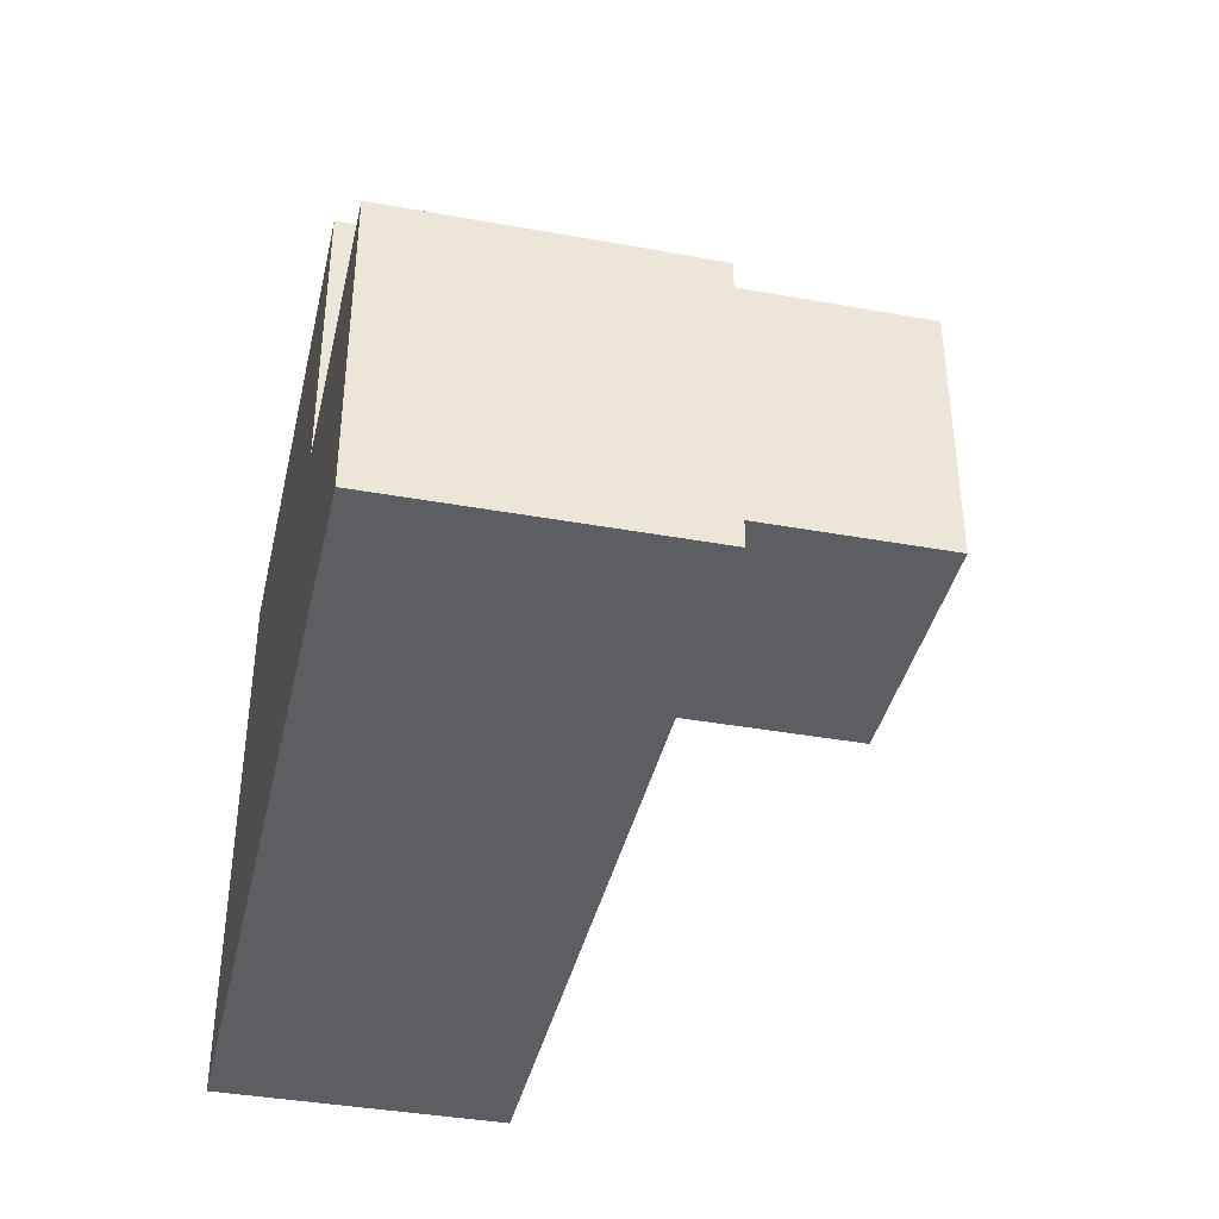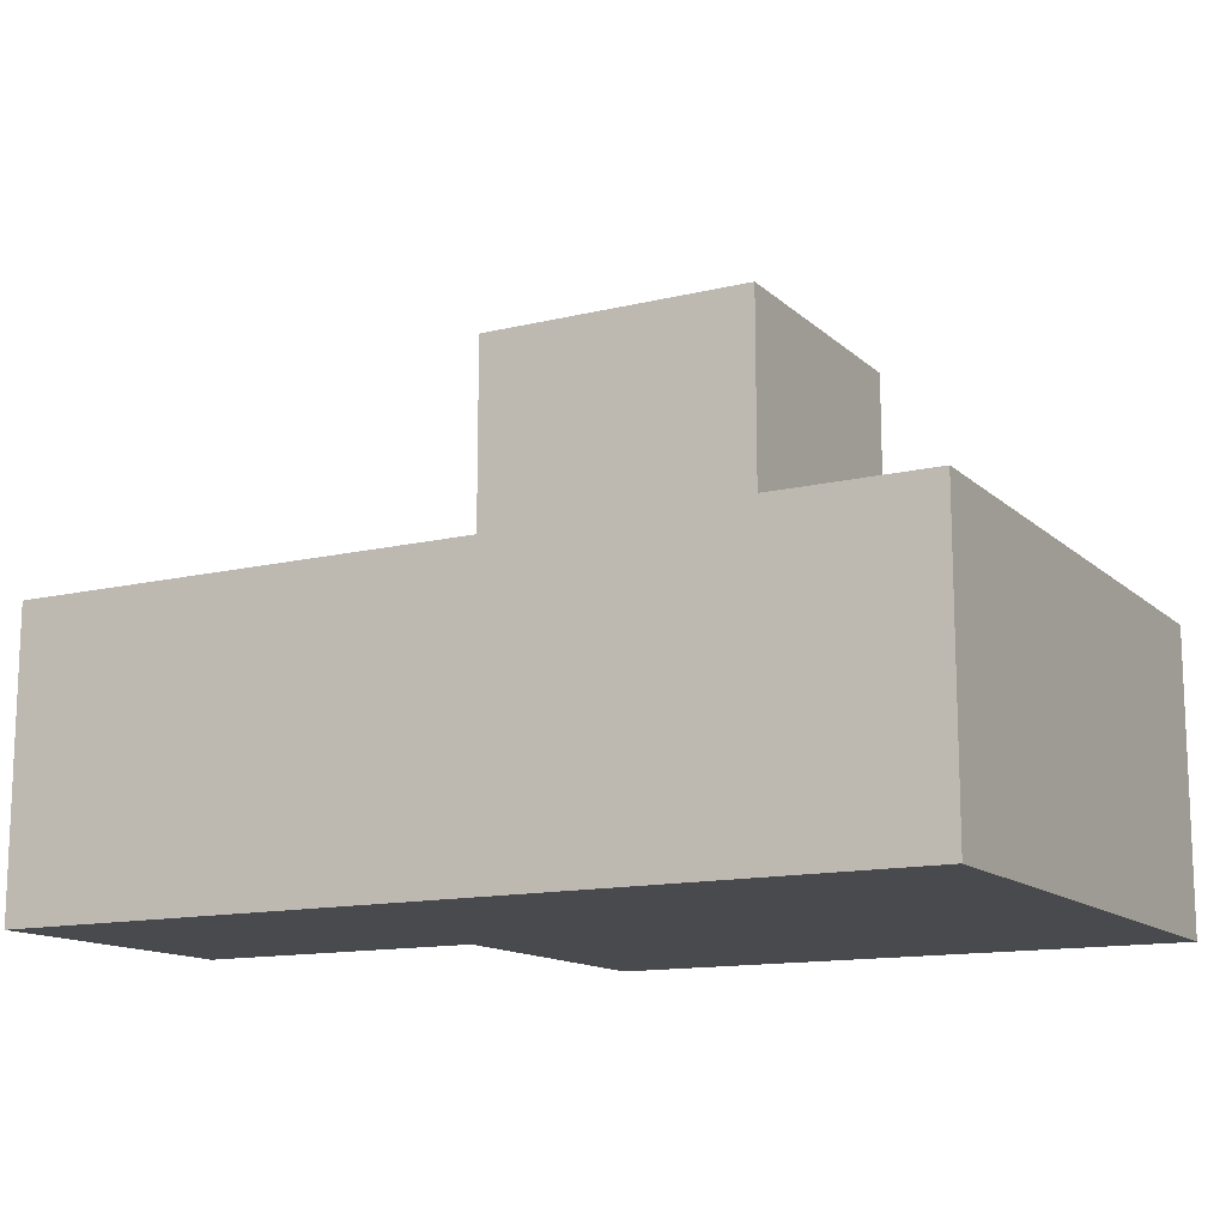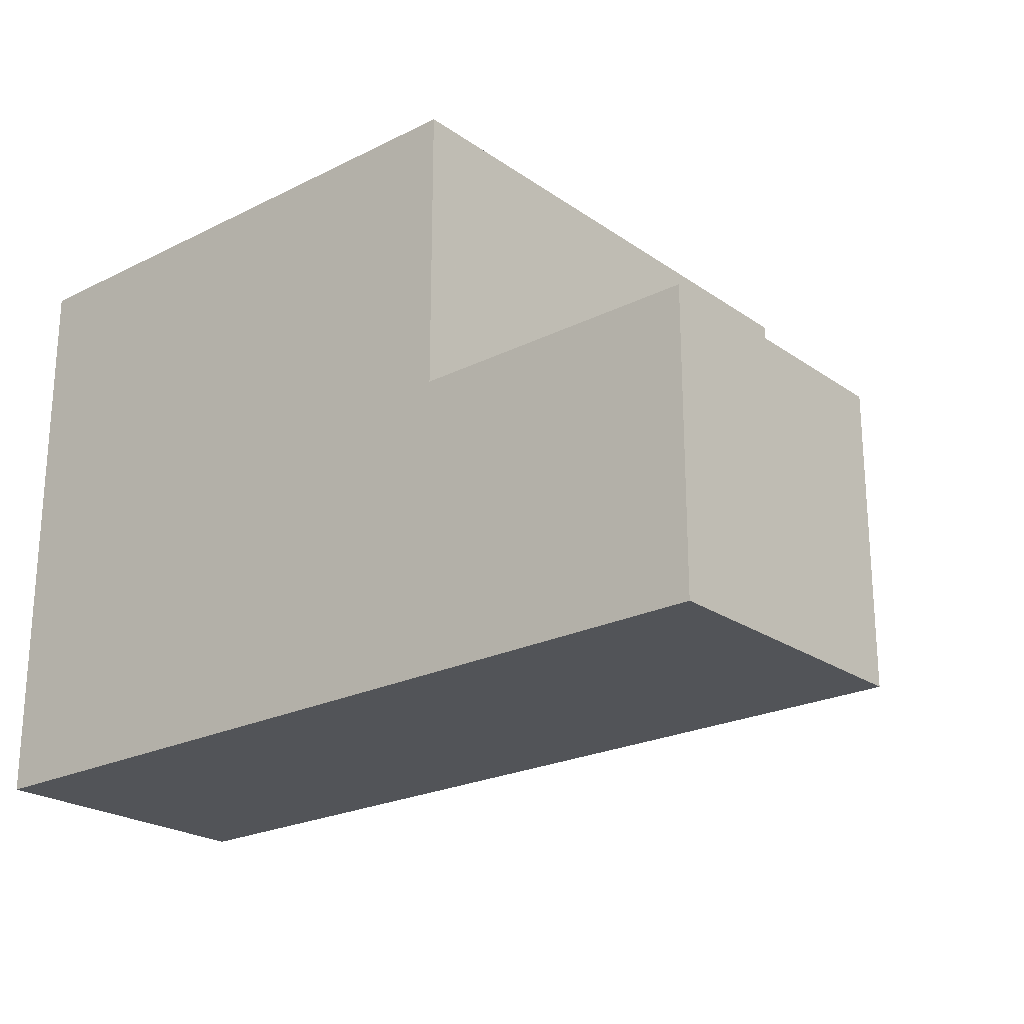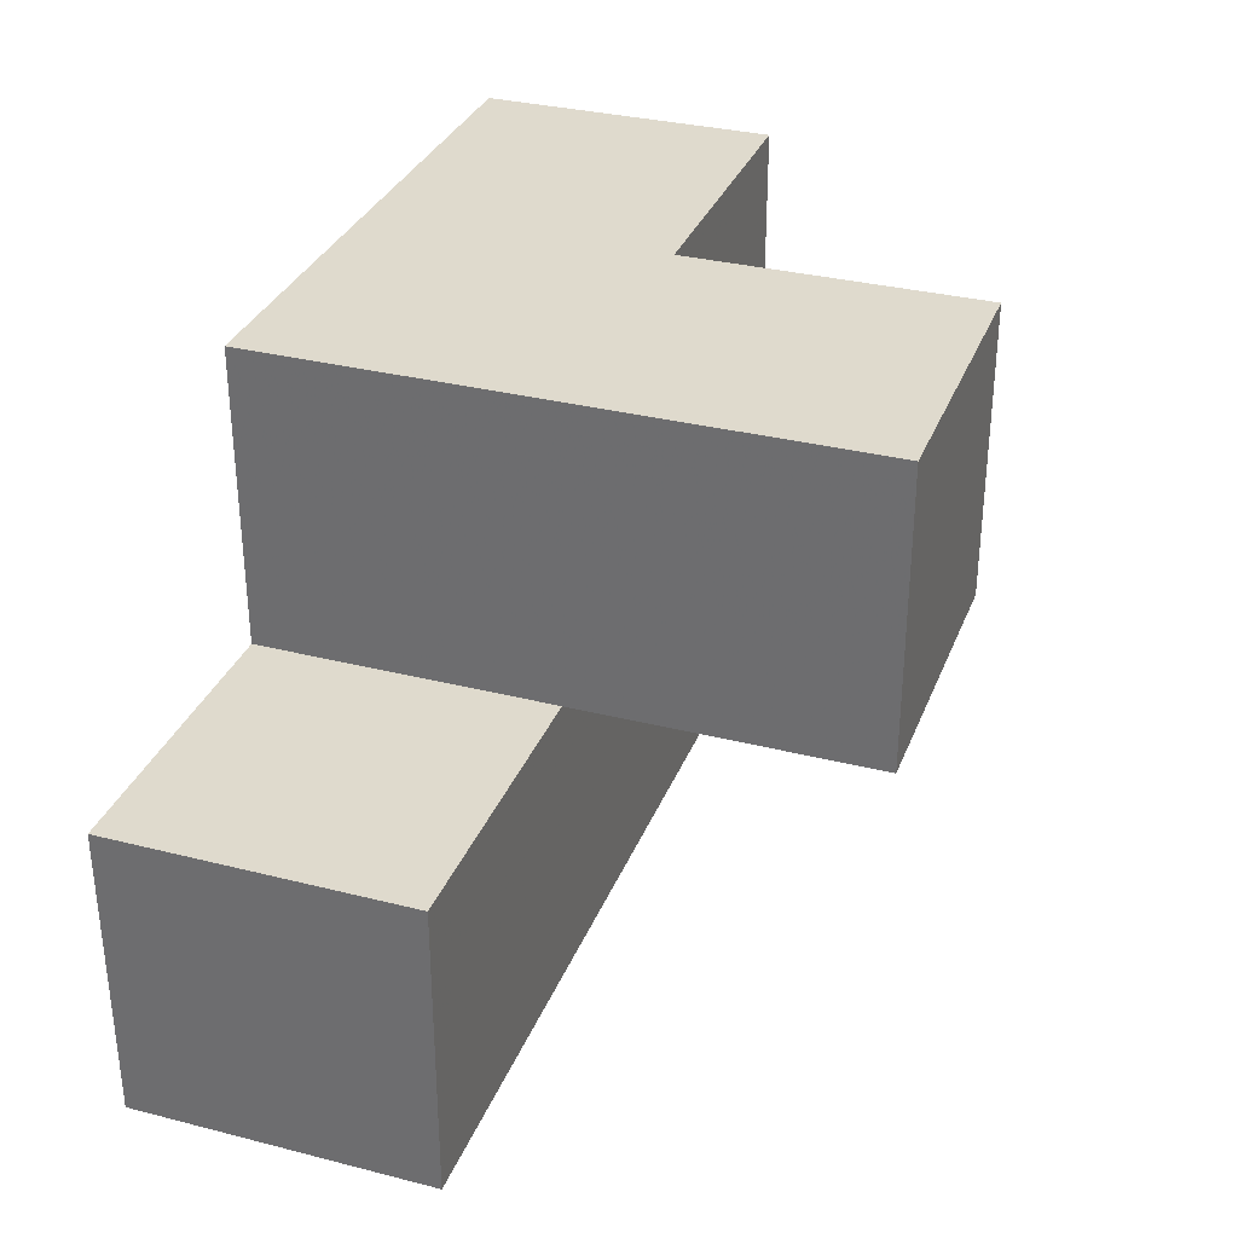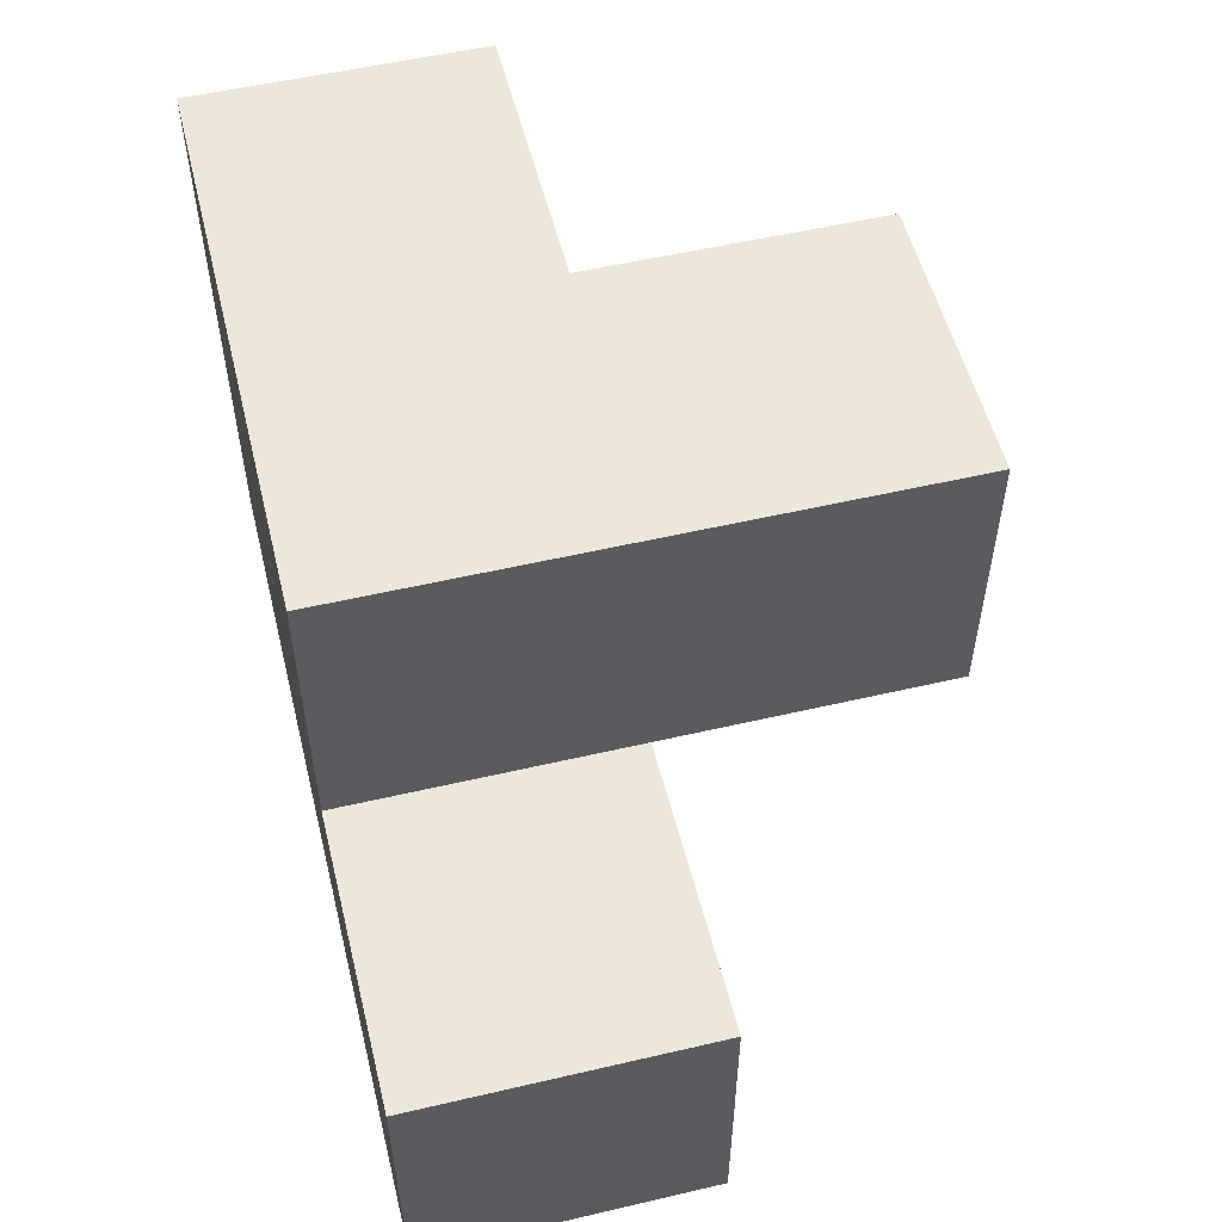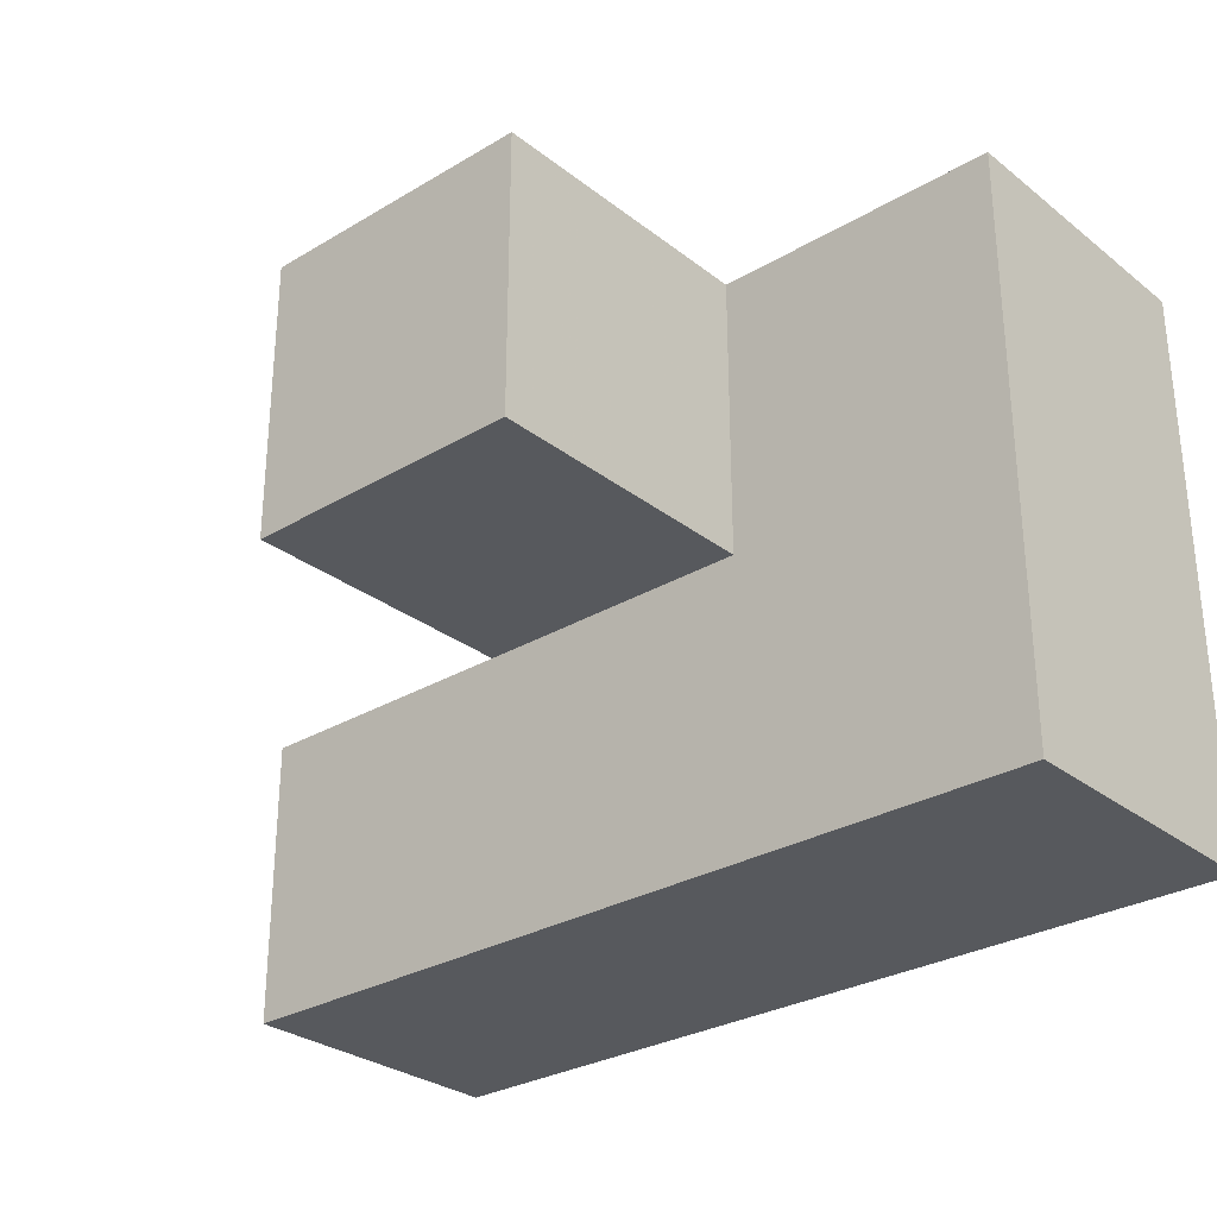
<metadata>
{"format":"obj","ext":"obj","renderer":"f3d","projection":"perspective","resolution":1024,"background":"white","views":[{"elev":-39.2,"azim":-102.7,"up":"+Y"},{"elev":-13.4,"azim":28.5,"up":"+Z"},{"elev":-22.9,"azim":-139.6,"up":"+Y"},{"elev":32.6,"azim":-70.6,"up":"+Y"},{"elev":54.1,"azim":-103.9,"up":"+Y"},{"elev":-29.2,"azim":41.3,"up":"+Y"}]}
</metadata>
<code>
v 2.006 0.01 2.007
v 2.006 1.99 2.007
v 2.006 1 2.997
v 2.996 1.99 3.987
v 2.996 1 2.007
v 3.986 1 2.007
v 2.996 0.01 2.997
v 1.016 1 2.997
v 2.006 1.99 3.987
v 2.006 1 2.007
v 3.986 0.01 2.997
v 3.986 1.99 2.997
v 2.996 1 3.987
v 2.996 1.99 2.997
v 1.016 1 2.007
v 2.996 0.01 2.007
v 1.016 0.01 2.997
v 3.986 0.01 2.007
v 2.006 0.01 2.997
v 2.006 1 3.987
v 3.986 1.99 2.007
v 2.006 1.99 2.997
v 2.996 1 2.997
v 2.996 1.99 2.007
v 3.986 1 2.997
v 1.016 0.01 2.007
f 5 10 24
f 2 24 10
f 24 2 14
f 22 14 2
f 2 10 22
f 3 22 10
f 6 5 21
f 24 21 5
f 23 25 14
f 12 14 25
f 21 24 12
f 14 12 24
f 6 21 25
f 12 25 21
f 16 1 5
f 10 5 1
f 19 7 3
f 23 3 7
f 1 16 19
f 7 19 16
f 20 13 9
f 4 9 13
f 3 23 20
f 13 20 23
f 14 22 4
f 9 4 22
f 22 3 9
f 20 9 3
f 23 14 13
f 4 13 14
f 1 26 10
f 15 10 26
f 17 19 8
f 3 8 19
f 26 1 17
f 19 17 1
f 10 15 3
f 8 3 15
f 15 26 8
f 17 8 26
f 18 16 6
f 5 6 16
f 7 11 23
f 25 23 11
f 16 18 7
f 11 7 18
f 18 6 11
f 25 11 6

</code>
